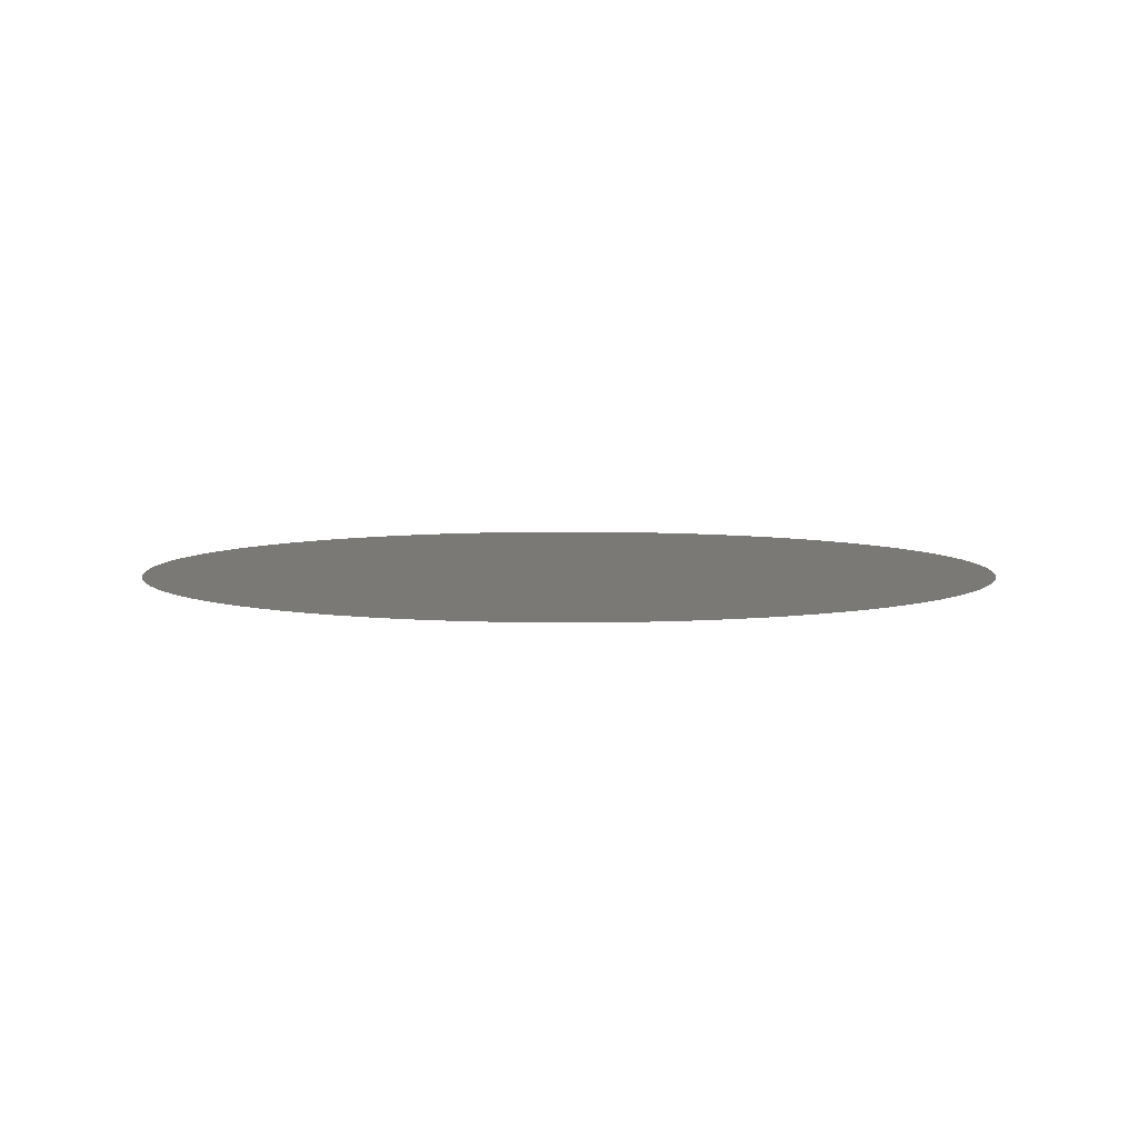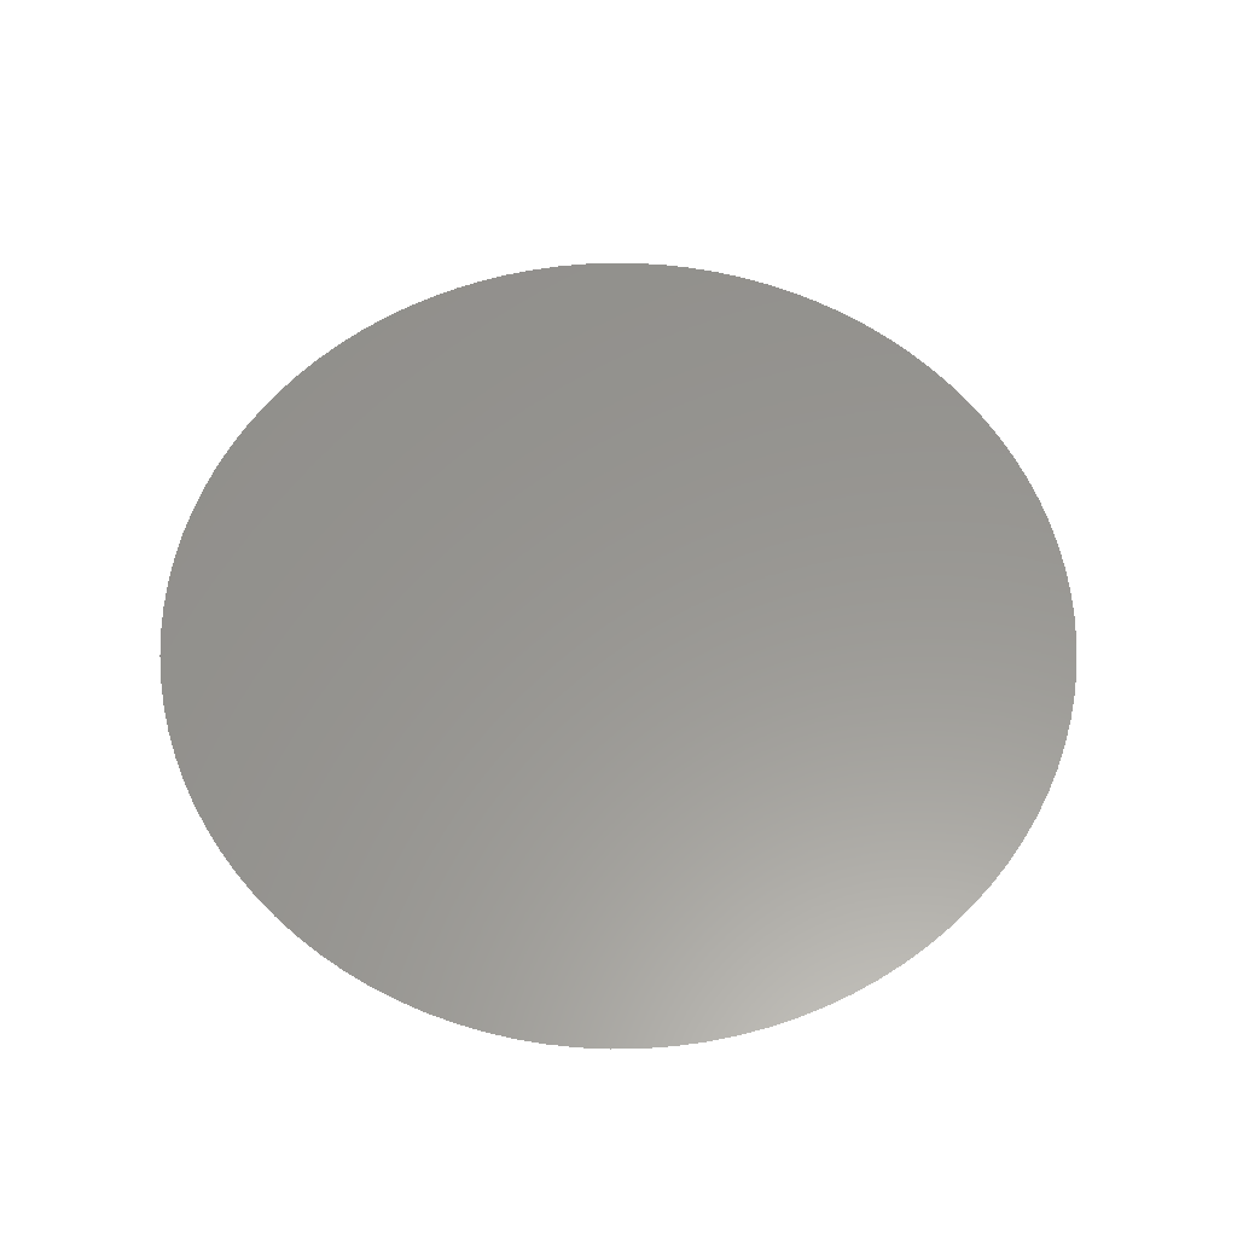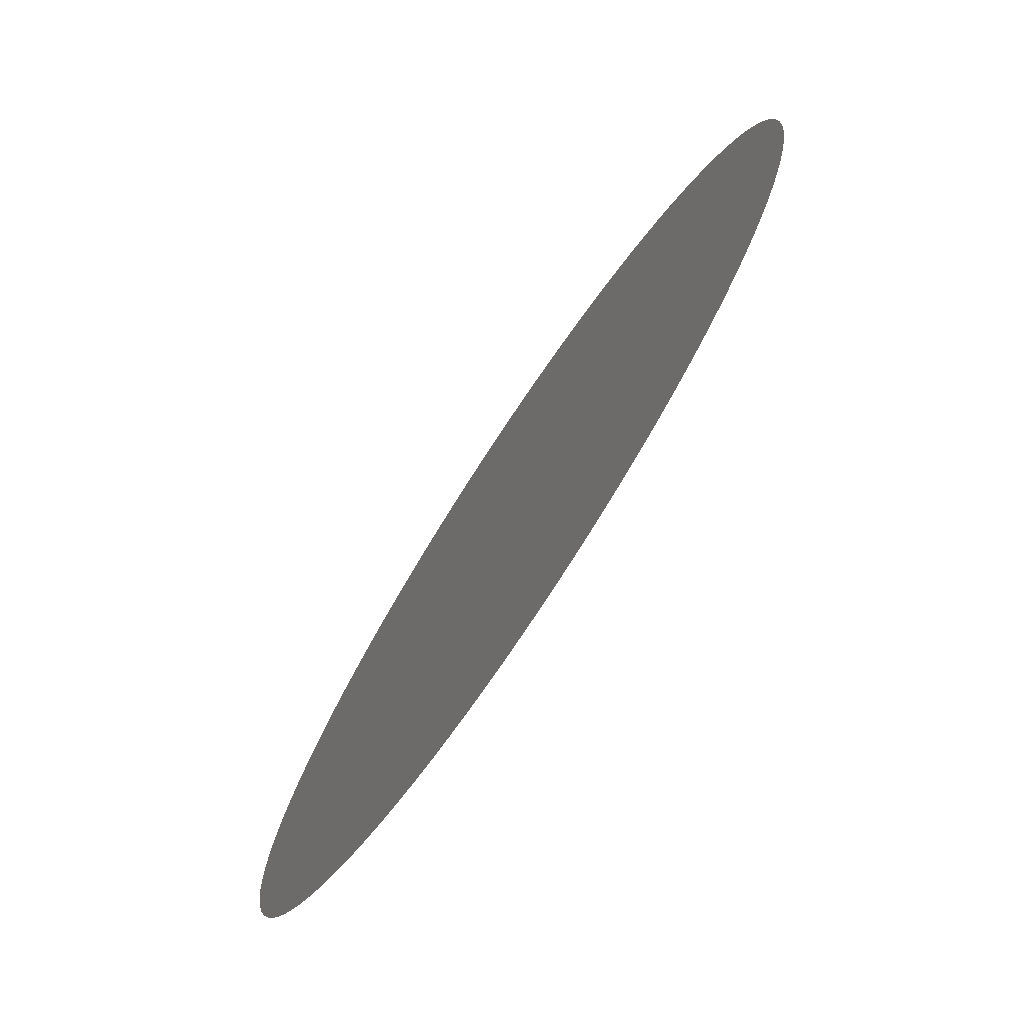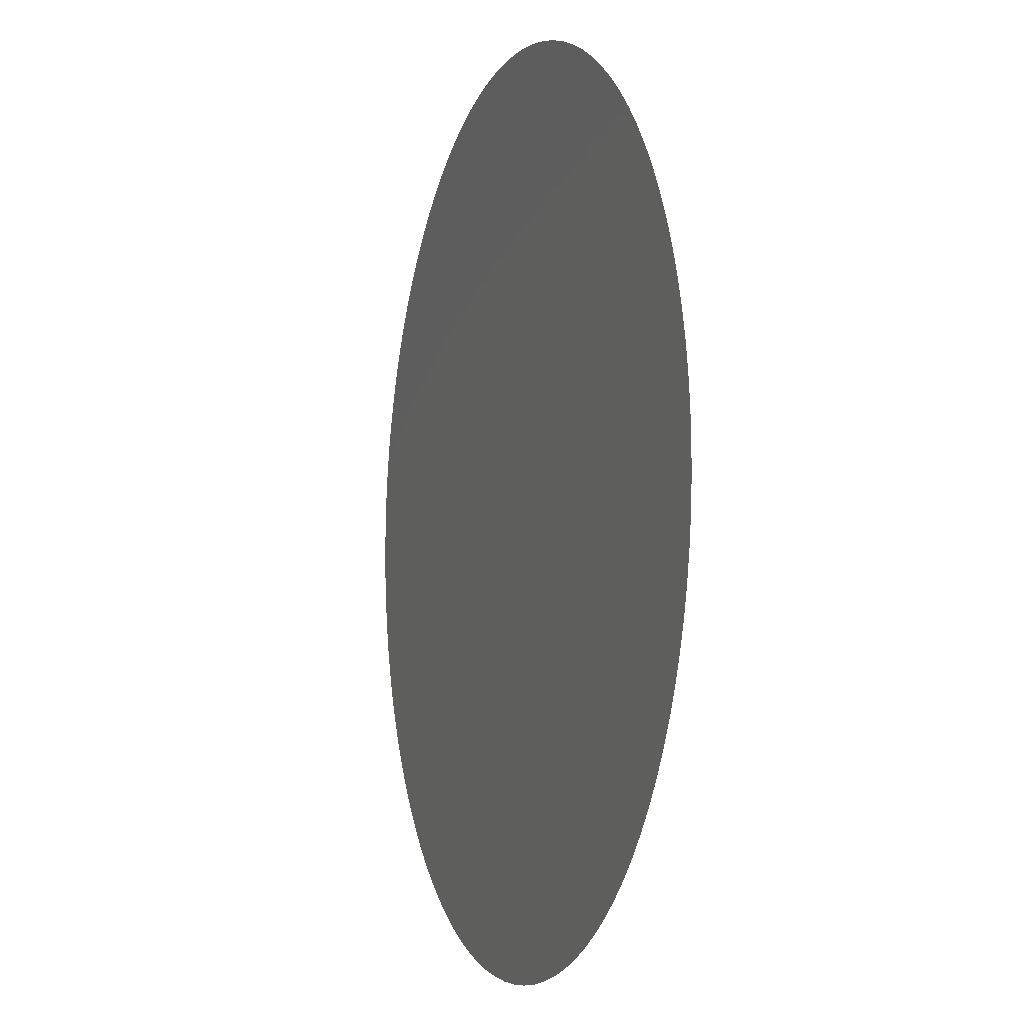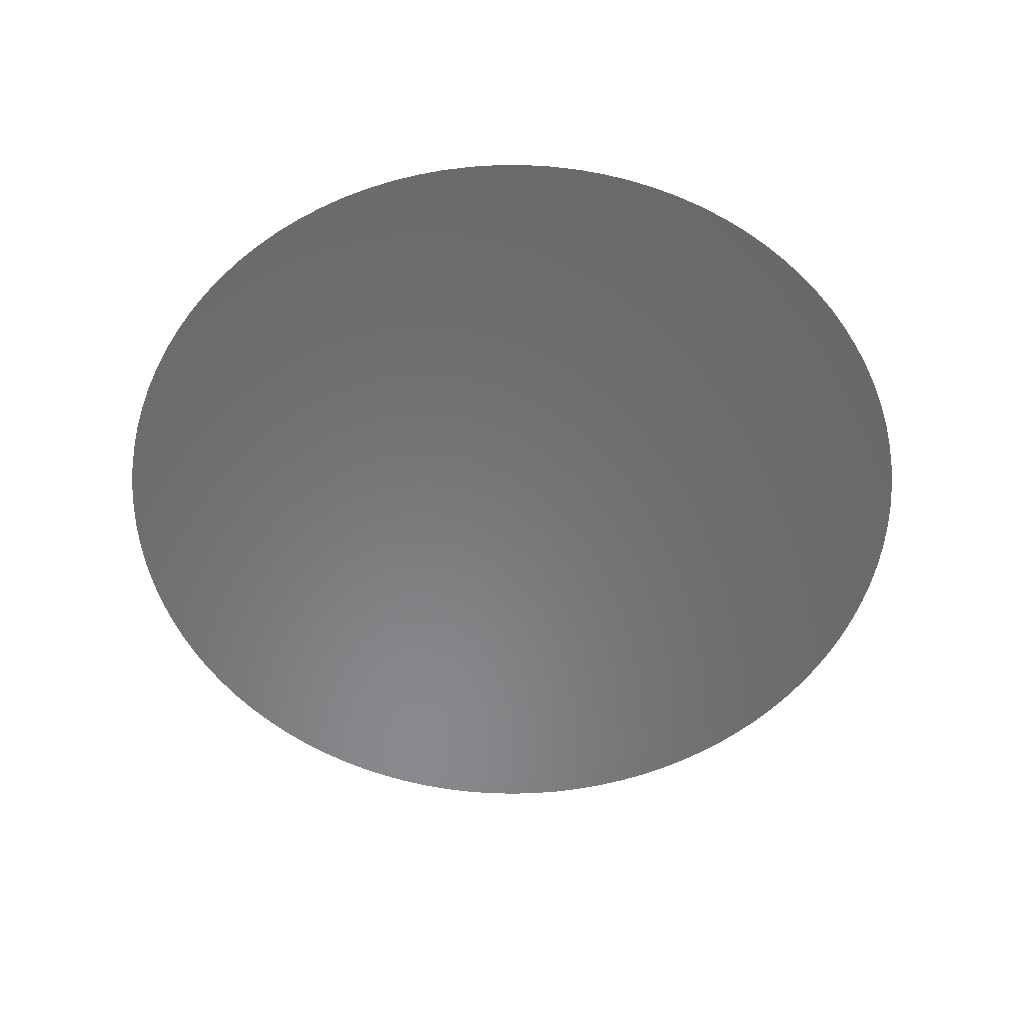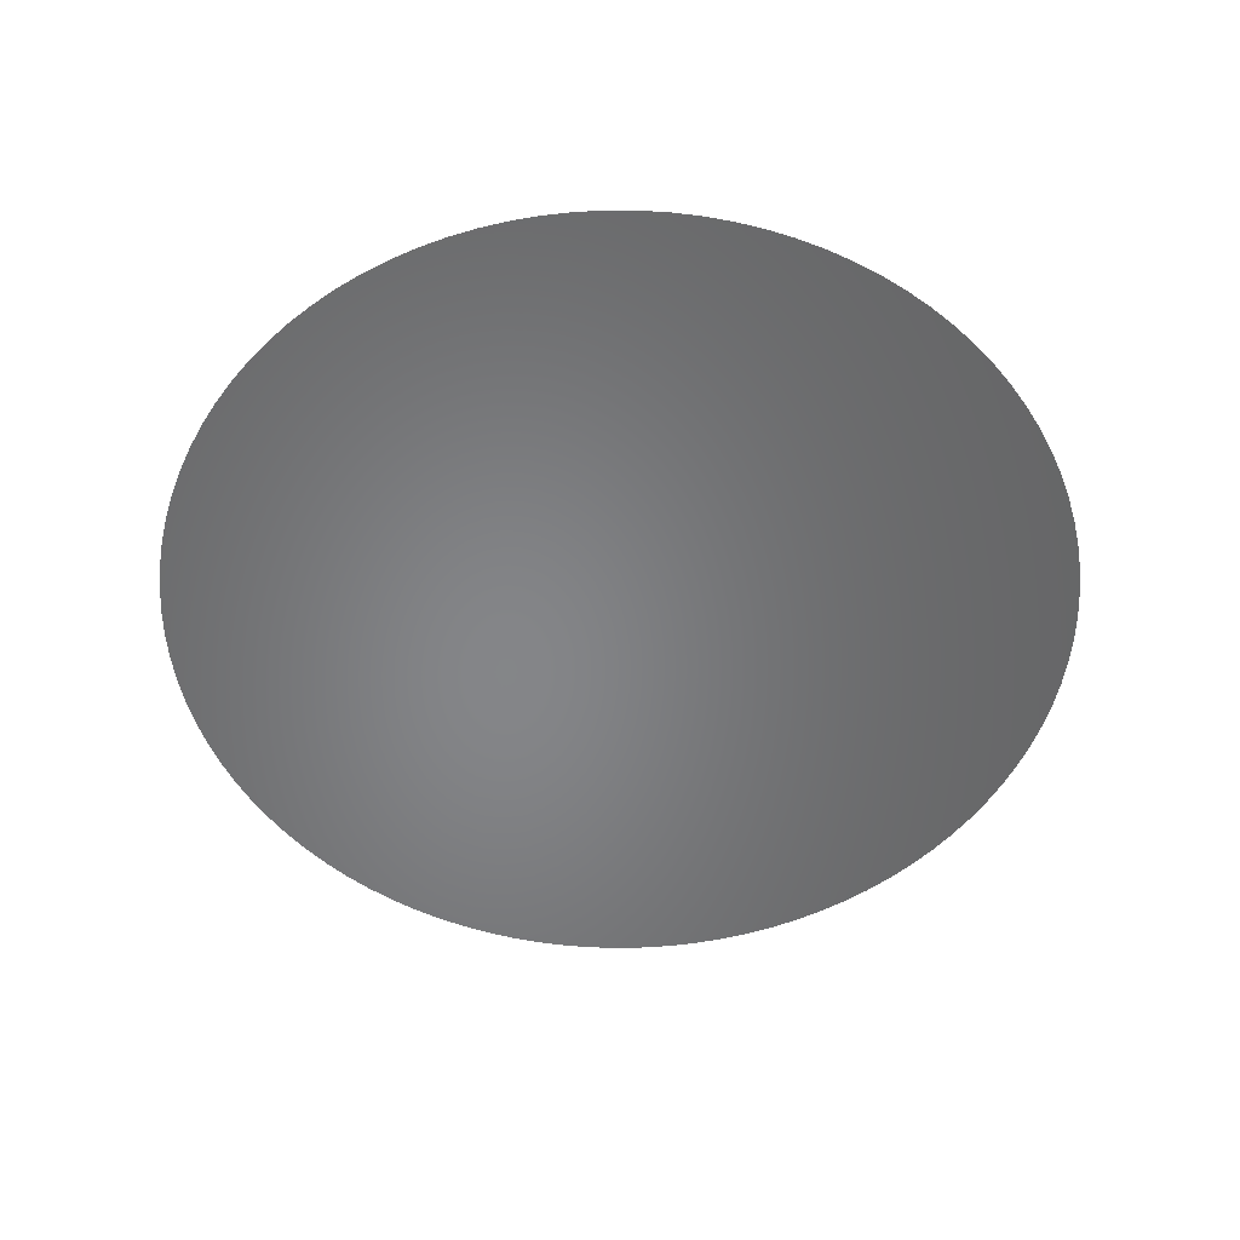
<metadata>
{"format":"stl","ext":"stl","renderer":"f3d","projection":"perspective","resolution":1024,"background":"white","views":[{"elev":6.0,"azim":85.6,"up":"+Z"},{"elev":58.6,"azim":-80.0,"up":"+Z"},{"elev":-75.9,"azim":56.4,"up":"+Y"},{"elev":-5.7,"azim":-108.6,"up":"+Y"},{"elev":-55.4,"azim":-162.6,"up":"+Z"},{"elev":-52.8,"azim":-46.6,"up":"+Z"}]}
</metadata>
<code>
# stl→obj: 101 verts, 100 faces
v 0.004 0 0.003783
v 0.003992 0.0002537 0.003783
v 0 0 0.003783
v 0.003968 0.0005064 0.003783
v 0.003928 0.000757 0.003783
v 0.003872 0.001005 0.003783
v 0.0038 0.001248 0.003783
v 0.003713 0.001487 0.003783
v 0.003612 0.001719 0.003783
v 0.003495 0.001945 0.003783
v 0.003365 0.002163 0.003783
v 0.003221 0.002372 0.003783
v 0.003064 0.002571 0.003783
v 0.002895 0.00276 0.003783
v 0.002714 0.002938 0.003783
v 0.002522 0.003105 0.003783
v 0.00232 0.003258 0.003783
v 0.002109 0.003399 0.003783
v 0.001889 0.003526 0.003783
v 0.001662 0.003639 0.003783
v 0.001428 0.003737 0.003783
v 0.001188 0.00382 0.003783
v 0.000943 0.003887 0.003783
v 0.0006946 0.003939 0.003783
v 0.0004434 0.003975 0.003783
v 0.0001903 0.003995 0.003783
v -6.346e-05 0.003999 0.003783
v -0.000317 0.003987 0.003783
v -0.0005693 0.003959 0.003783
v -0.0008192 0.003915 0.003783
v -0.001066 0.003855 0.003783
v -0.001308 0.00378 0.003783
v -0.001545 0.003689 0.003783
v -0.001776 0.003584 0.003783
v -0.002 0.003464 0.003783
v -0.002216 0.00333 0.003783
v -0.002422 0.003183 0.003783
v -0.002619 0.003023 0.003783
v -0.002806 0.002851 0.003783
v -0.002981 0.002667 0.003783
v -0.003144 0.002473 0.003783
v -0.003295 0.002268 0.003783
v -0.003432 0.002055 0.003783
v -0.003555 0.001833 0.003783
v -0.003664 0.001604 0.003783
v -0.003759 0.001368 0.003783
v -0.003838 0.001127 0.003783
v -0.003902 0.0008812 0.003783
v -0.00395 0.000632 0.003783
v -0.003982 0.0003802 0.003783
v -0.003998 0.0001269 0.003783
v -0.003998 -0.0001269 0.003783
v -0.003982 -0.0003802 0.003783
v -0.00395 -0.000632 0.003783
v -0.003902 -0.0008812 0.003783
v -0.003838 -0.001127 0.003783
v -0.003759 -0.001368 0.003783
v -0.003664 -0.001604 0.003783
v -0.003555 -0.001833 0.003783
v -0.003432 -0.002055 0.003783
v -0.003295 -0.002268 0.003783
v -0.003144 -0.002473 0.003783
v -0.002981 -0.002667 0.003783
v -0.002806 -0.002851 0.003783
v -0.002619 -0.003023 0.003783
v -0.002422 -0.003183 0.003783
v -0.002216 -0.00333 0.003783
v -0.002 -0.003464 0.003783
v -0.001776 -0.003584 0.003783
v -0.001545 -0.003689 0.003783
v -0.001308 -0.00378 0.003783
v -0.001066 -0.003855 0.003783
v -0.0008192 -0.003915 0.003783
v -0.0005693 -0.003959 0.003783
v -0.000317 -0.003987 0.003783
v -6.346e-05 -0.003999 0.003783
v 0.0001903 -0.003995 0.003783
v 0.0004434 -0.003975 0.003783
v 0.0006946 -0.003939 0.003783
v 0.000943 -0.003887 0.003783
v 0.001188 -0.00382 0.003783
v 0.001428 -0.003737 0.003783
v 0.001662 -0.003639 0.003783
v 0.001889 -0.003526 0.003783
v 0.002109 -0.003399 0.003783
v 0.00232 -0.003258 0.003783
v 0.002522 -0.003105 0.003783
v 0.002714 -0.002938 0.003783
v 0.002895 -0.00276 0.003783
v 0.003064 -0.002571 0.003783
v 0.003221 -0.002372 0.003783
v 0.003365 -0.002163 0.003783
v 0.003495 -0.001945 0.003783
v 0.003612 -0.001719 0.003783
v 0.003713 -0.001487 0.003783
v 0.0038 -0.001248 0.003783
v 0.003872 -0.001005 0.003783
v 0.003928 -0.000757 0.003783
v 0.003968 -0.0005064 0.003783
v 0.003992 -0.0002537 0.003783
v 0.004 -9.797e-19 0.003783
f 1 2 3
f 2 4 3
f 4 5 3
f 5 6 3
f 6 7 3
f 7 8 3
f 8 9 3
f 9 10 3
f 10 11 3
f 11 12 3
f 12 13 3
f 13 14 3
f 14 15 3
f 15 16 3
f 16 17 3
f 17 18 3
f 18 19 3
f 19 20 3
f 20 21 3
f 21 22 3
f 22 23 3
f 23 24 3
f 24 25 3
f 25 26 3
f 26 27 3
f 27 28 3
f 28 29 3
f 29 30 3
f 30 31 3
f 31 32 3
f 32 33 3
f 33 34 3
f 34 35 3
f 35 36 3
f 36 37 3
f 37 38 3
f 38 39 3
f 39 40 3
f 40 41 3
f 41 42 3
f 42 43 3
f 43 44 3
f 44 45 3
f 45 46 3
f 46 47 3
f 47 48 3
f 48 49 3
f 49 50 3
f 50 51 3
f 51 52 3
f 52 53 3
f 53 54 3
f 54 55 3
f 55 56 3
f 56 57 3
f 57 58 3
f 58 59 3
f 59 60 3
f 60 61 3
f 61 62 3
f 62 63 3
f 63 64 3
f 64 65 3
f 65 66 3
f 66 67 3
f 67 68 3
f 68 69 3
f 69 70 3
f 70 71 3
f 71 72 3
f 72 73 3
f 73 74 3
f 74 75 3
f 75 76 3
f 76 77 3
f 77 78 3
f 78 79 3
f 79 80 3
f 80 81 3
f 81 82 3
f 82 83 3
f 83 84 3
f 84 85 3
f 85 86 3
f 86 87 3
f 87 88 3
f 88 89 3
f 89 90 3
f 90 91 3
f 91 92 3
f 92 93 3
f 93 94 3
f 94 95 3
f 95 96 3
f 96 97 3
f 97 98 3
f 98 99 3
f 99 100 3
f 100 101 3
f 101 1 3

</code>
